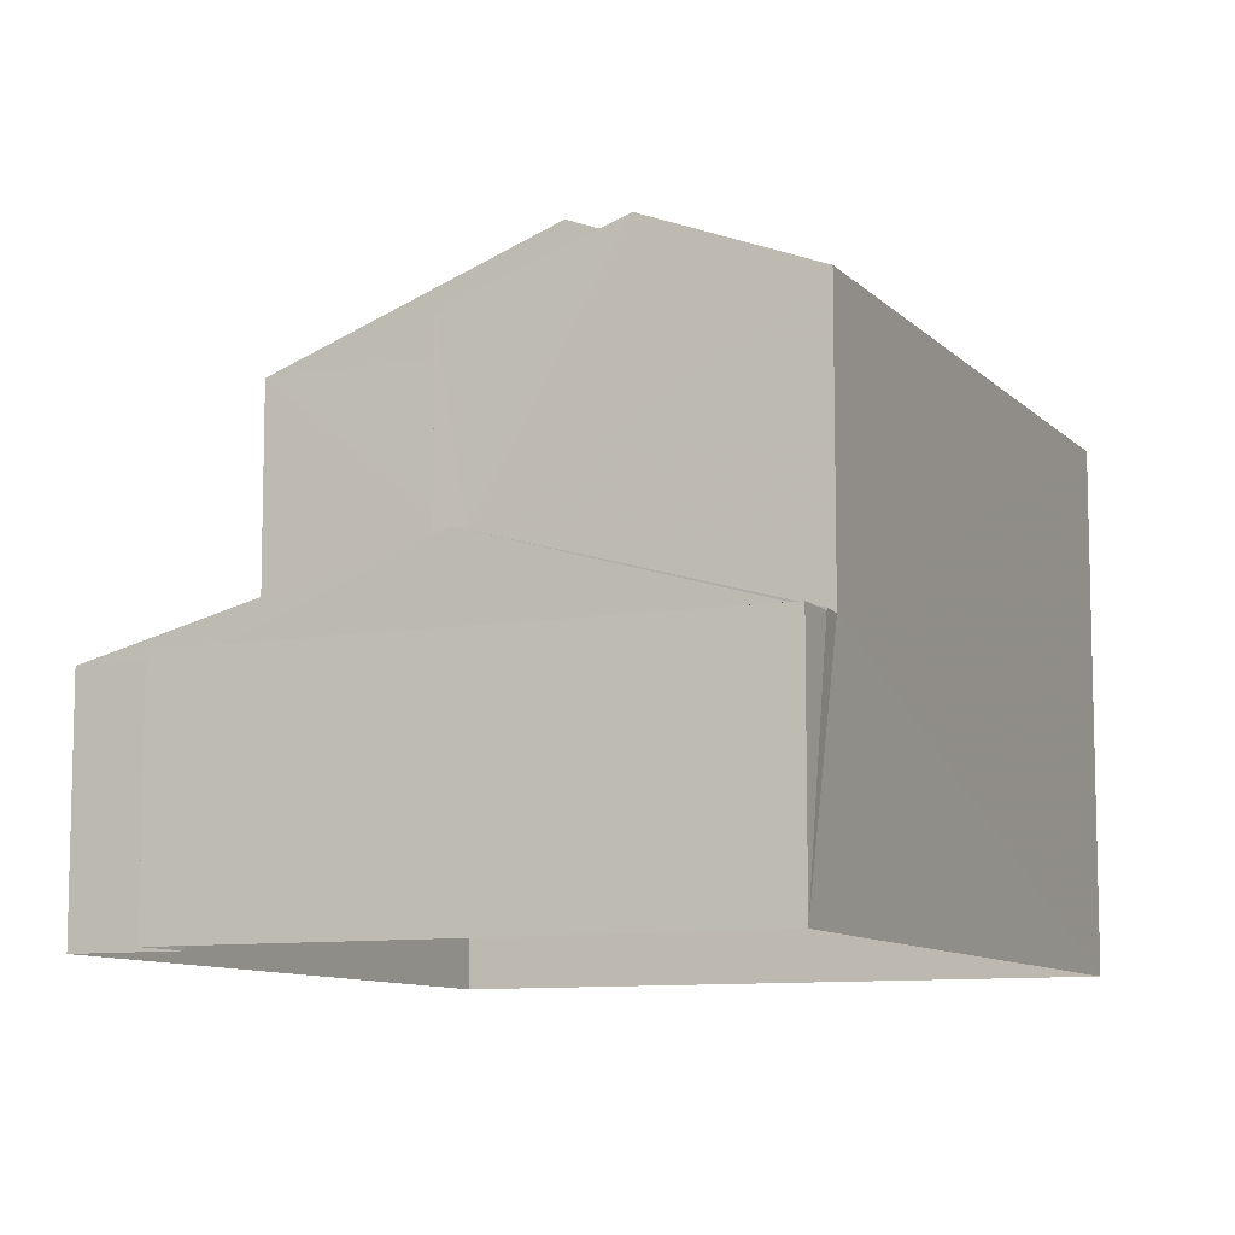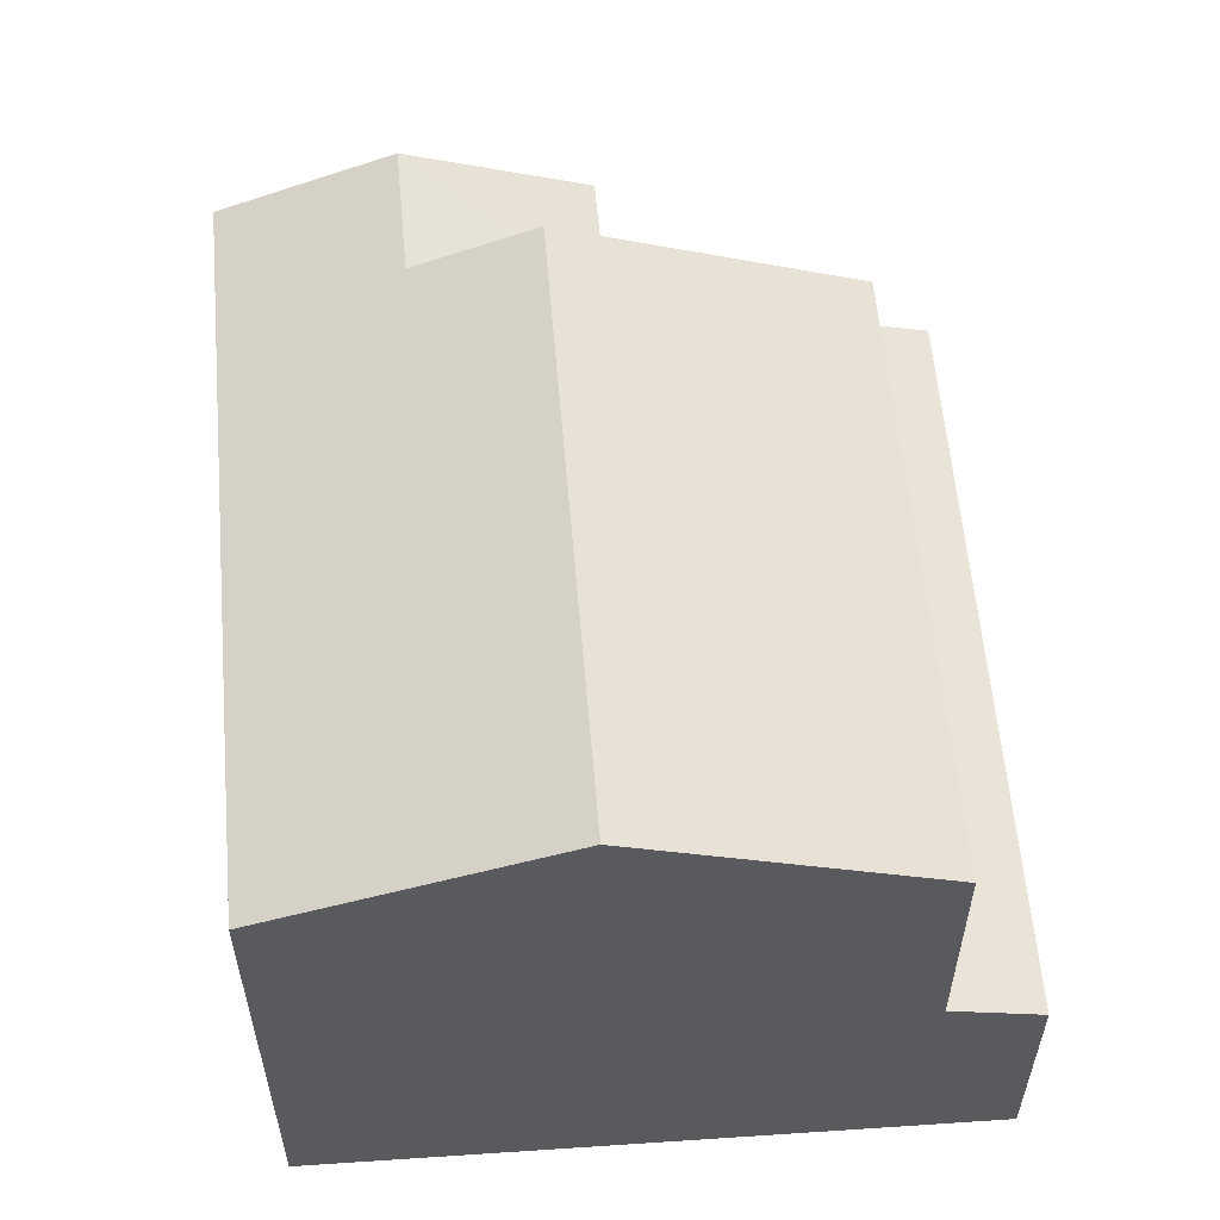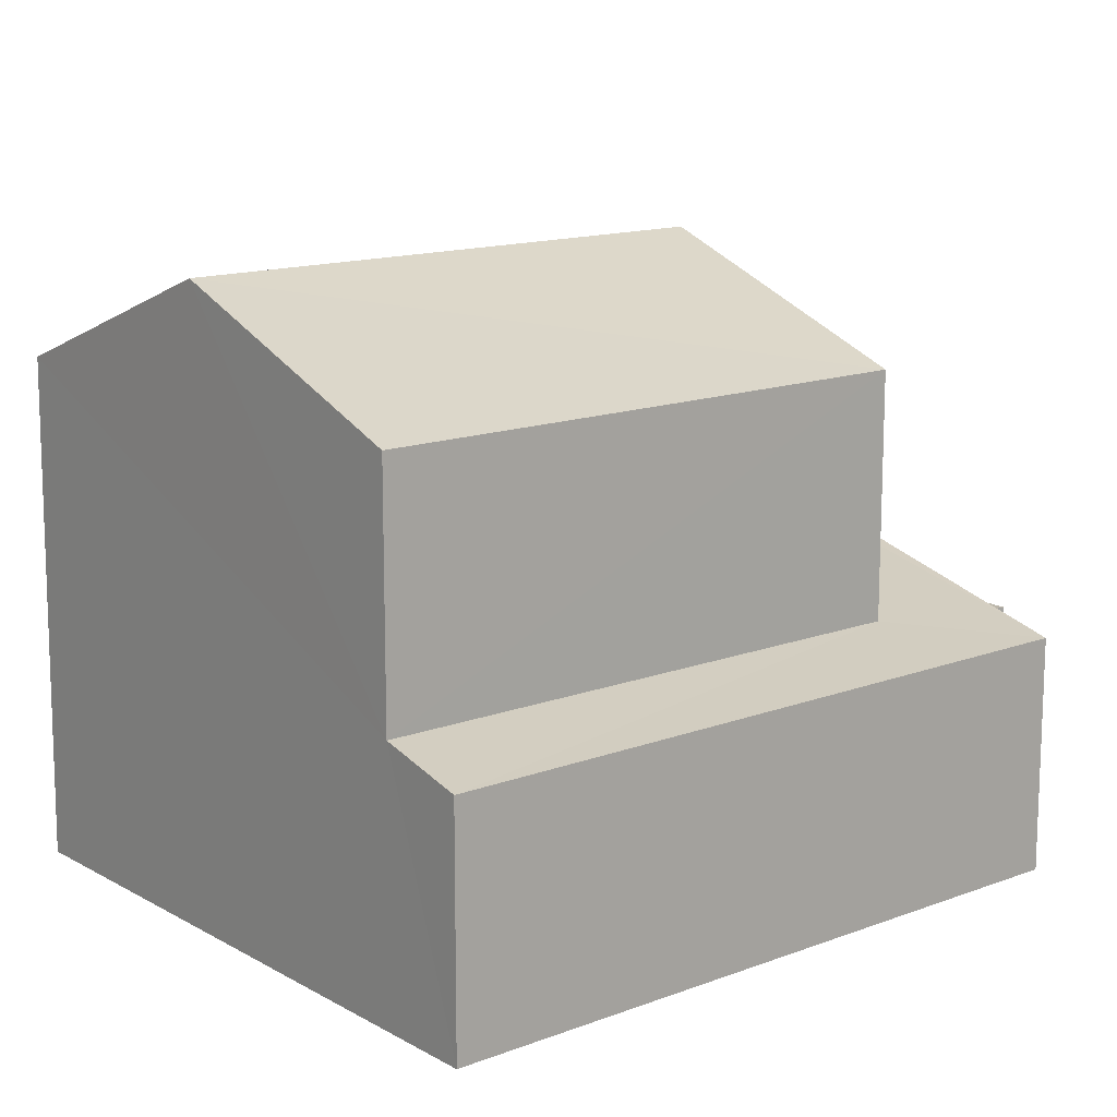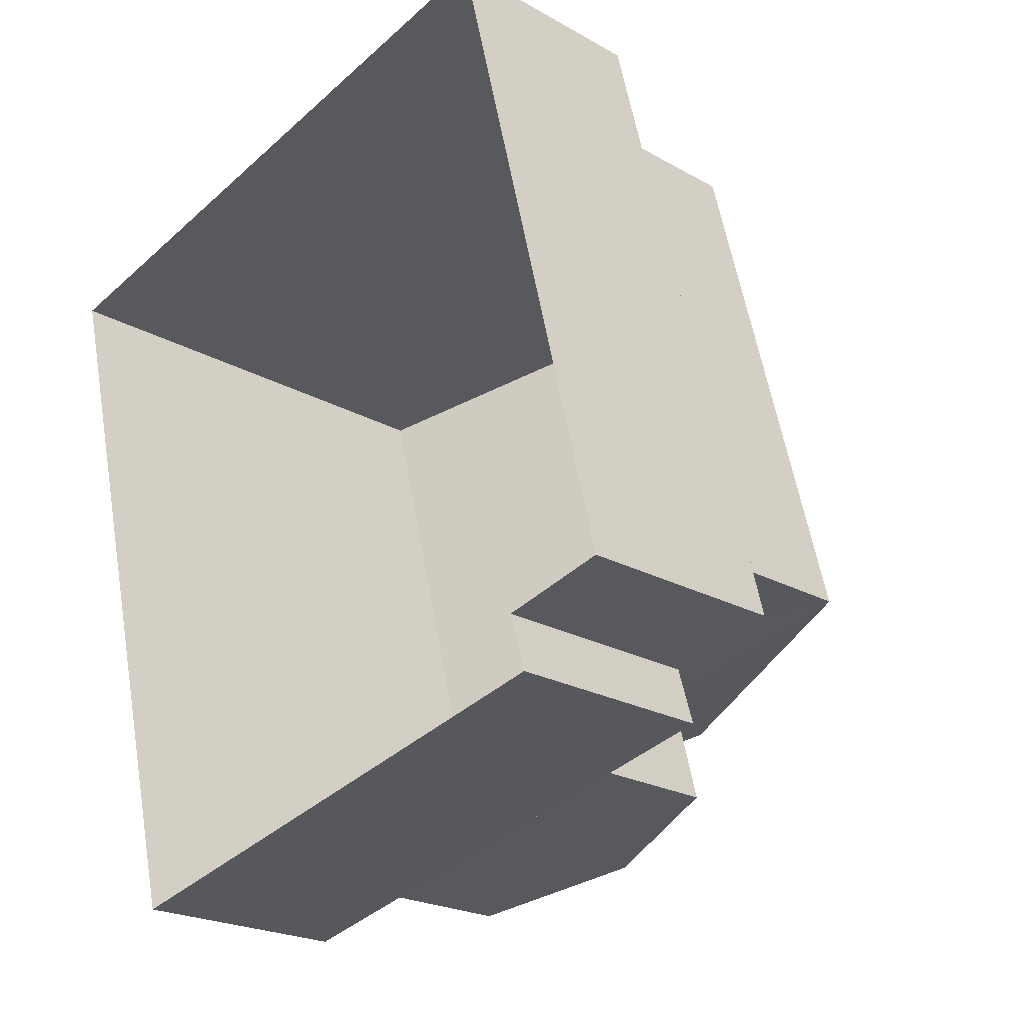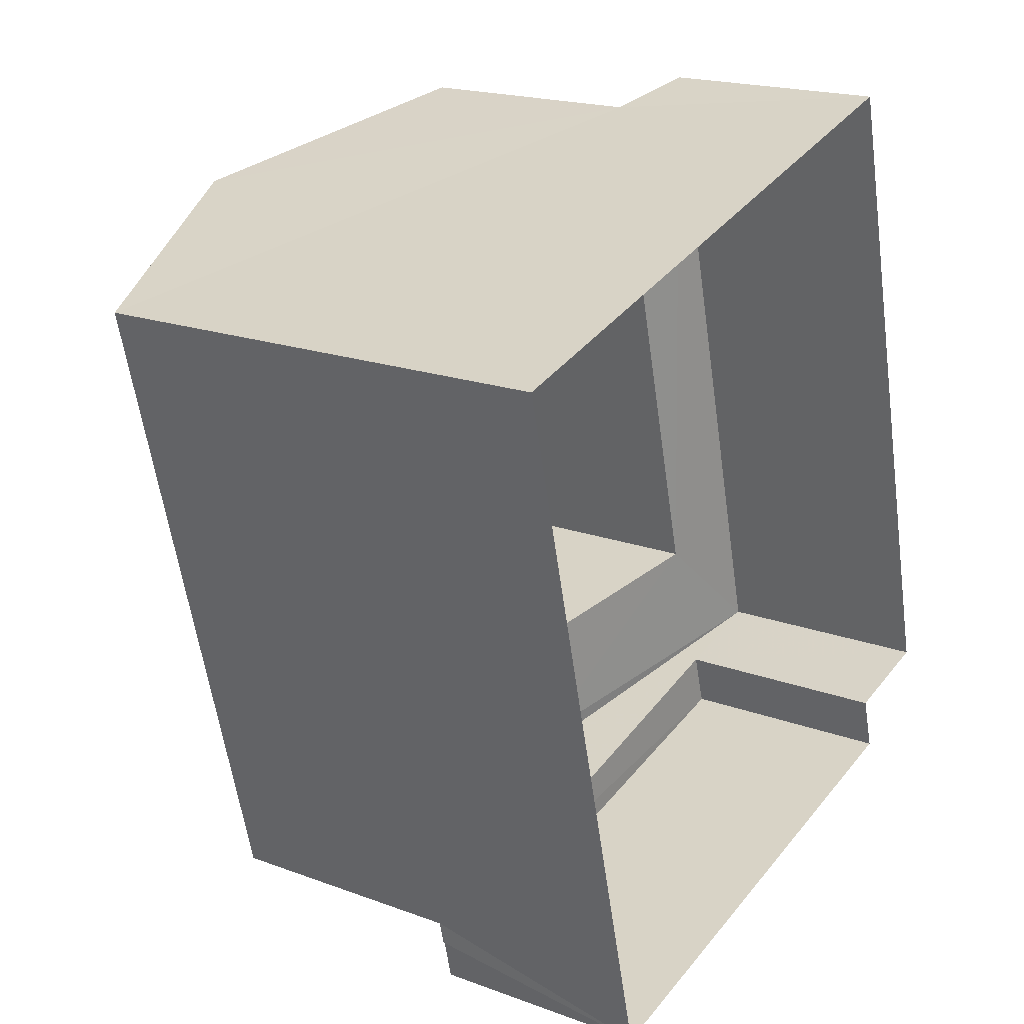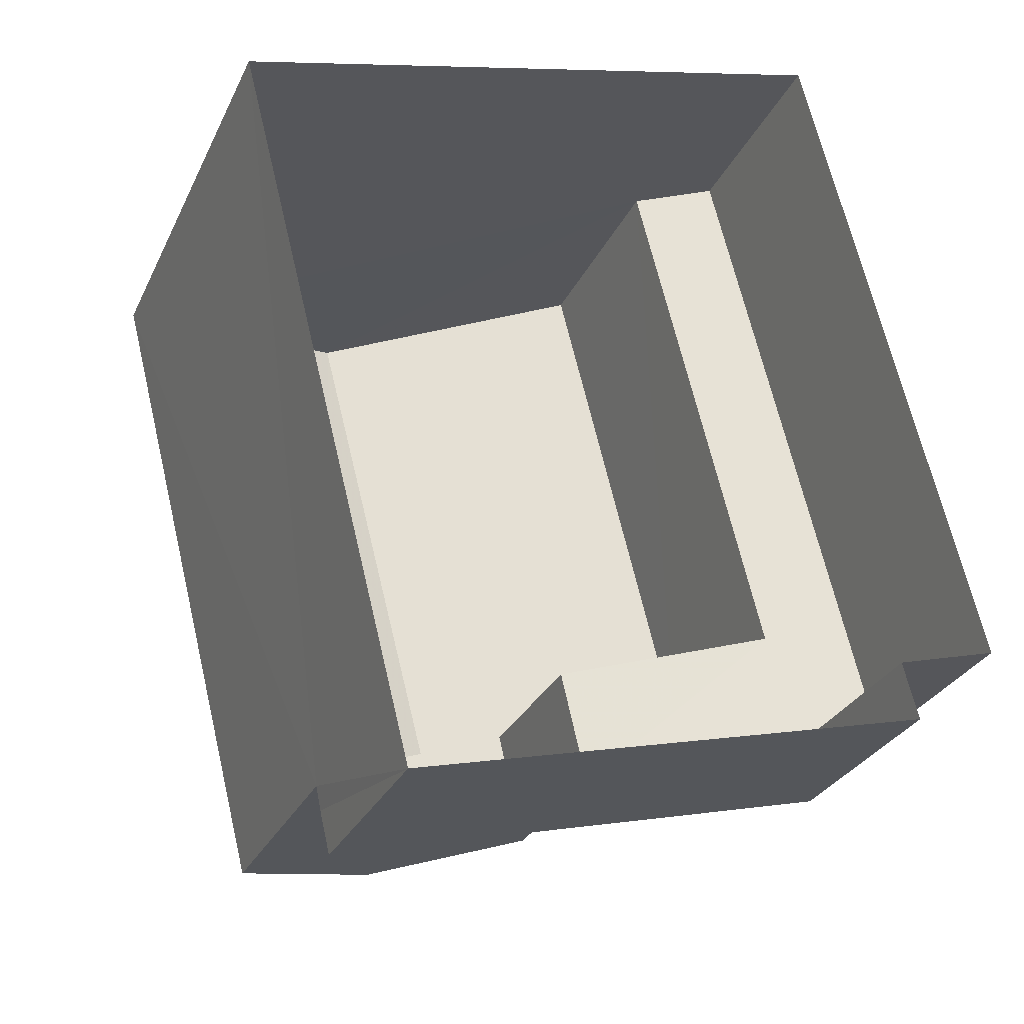
<metadata>
{"format":"obj","ext":"obj","renderer":"f3d","projection":"perspective","resolution":1024,"background":"white","views":[{"elev":-9.5,"azim":10.0,"up":"+Z"},{"elev":58.7,"azim":160.9,"up":"+Z"},{"elev":13.9,"azim":-144.1,"up":"+Z"},{"elev":-21.6,"azim":-135.1,"up":"+Y"},{"elev":19.3,"azim":124.7,"up":"+Y"},{"elev":-28.9,"azim":158.6,"up":"+Y"}]}
</metadata>
<code>
v -3.159e+05 4.023e+04 4.462
v -3.159e+05 4.024e+04 4.463
v -3.159e+05 4.023e+04 4.461
v -3.159e+05 4.023e+04 4.46
v -3.159e+05 4.023e+04 4.458
v -3.159e+05 4.023e+04 4.461
v -3.159e+05 4.024e+04 11.19
v -3.159e+05 4.023e+04 10.69
v -3.159e+05 4.023e+04 10
v -3.159e+05 4.023e+04 10
v -3.159e+05 4.023e+04 11.19
v -3.159e+05 4.023e+04 10.69
v -3.159e+05 4.023e+04 7.068
v -3.159e+05 4.023e+04 8.031
v -3.159e+05 4.023e+04 7.068
v -3.159e+05 4.023e+04 8.031
v -3.159e+05 4.023e+04 7.043
v -3.159e+05 4.023e+04 7.046
v -3.159e+05 4.023e+04 7.043
v -3.159e+05 4.023e+04 7.046
v -3.159e+05 4.023e+04 10.01
v -3.159e+05 4.023e+04 10.01
v -3.159e+05 4.024e+04 7.322
v -3.159e+05 4.024e+04 7.073
v -3.159e+05 4.023e+04 7.316
v -3.159e+05 4.023e+04 7.072
v -3.159e+05 4.023e+04 7.953
v -3.159e+05 4.023e+04 7.951
v -3.159e+05 4.024e+04 10.01
v -3.159e+05 4.023e+04 10.01
f 1 2 3
f 2 4 3
f 3 5 6
f 3 4 5
f 7 8 9
f 9 8 10
f 7 11 8
f 10 8 12
f 13 14 15
f 13 16 14
f 17 18 19
f 17 20 18
f 21 22 12
f 8 21 12
f 23 24 25
f 24 26 25
f 27 25 28
f 28 26 14
f 28 14 16
f 25 26 28
f 7 29 30
f 11 7 30
f 27 22 21
f 27 28 22
f 25 27 30
f 30 21 11
f 11 21 8
f 27 21 30
f 20 1 3
f 26 1 20
f 26 20 14
f 20 17 14
f 17 15 14
f 20 6 18
f 20 3 6
f 18 6 5
f 19 18 5
f 22 28 16
f 22 16 12
f 16 10 12
f 16 13 10
f 24 2 1
f 26 24 1
f 23 4 2
f 2 24 23
f 23 9 4
f 7 9 23
f 29 7 23
f 9 10 13
f 9 13 4
f 4 13 5
f 17 19 5
f 13 15 17
f 13 17 5
f 23 30 29
f 23 25 30

</code>
